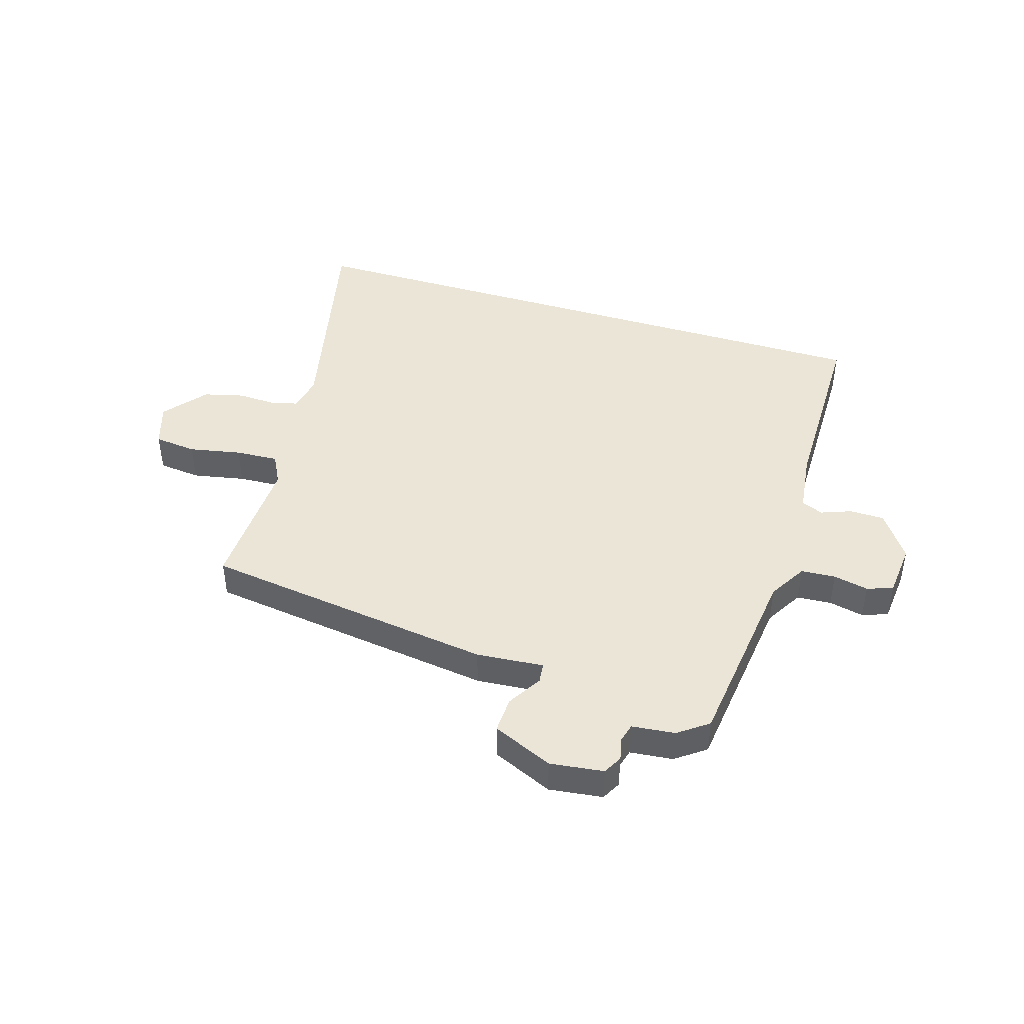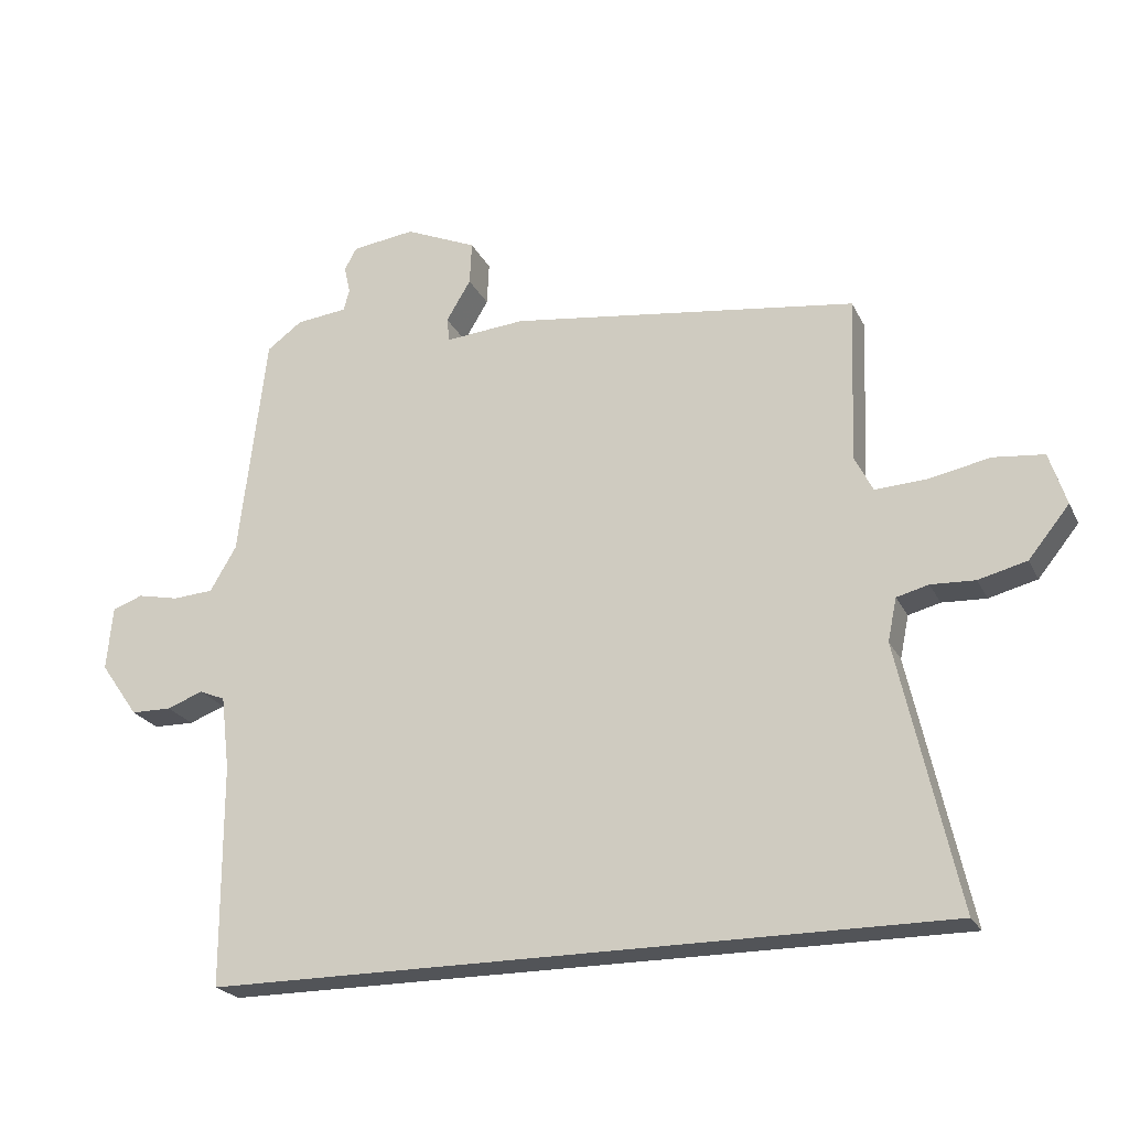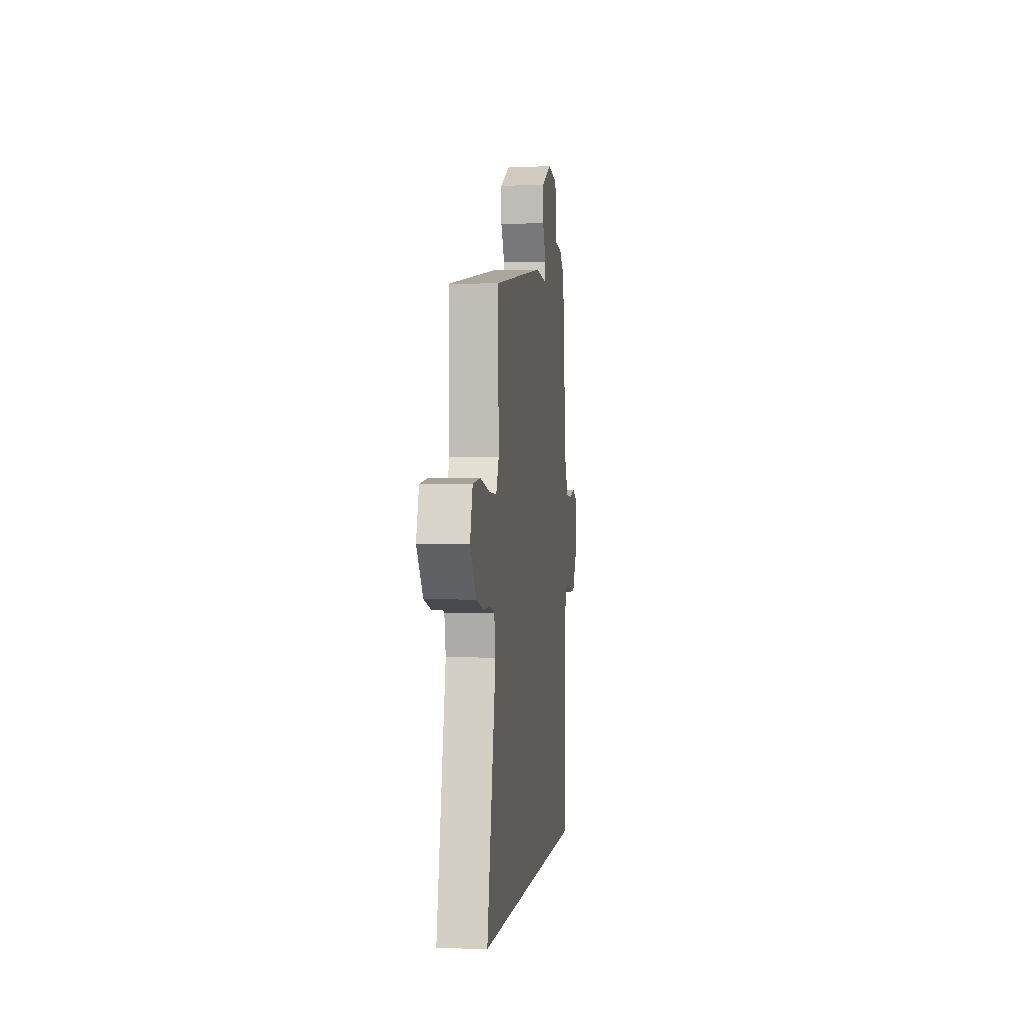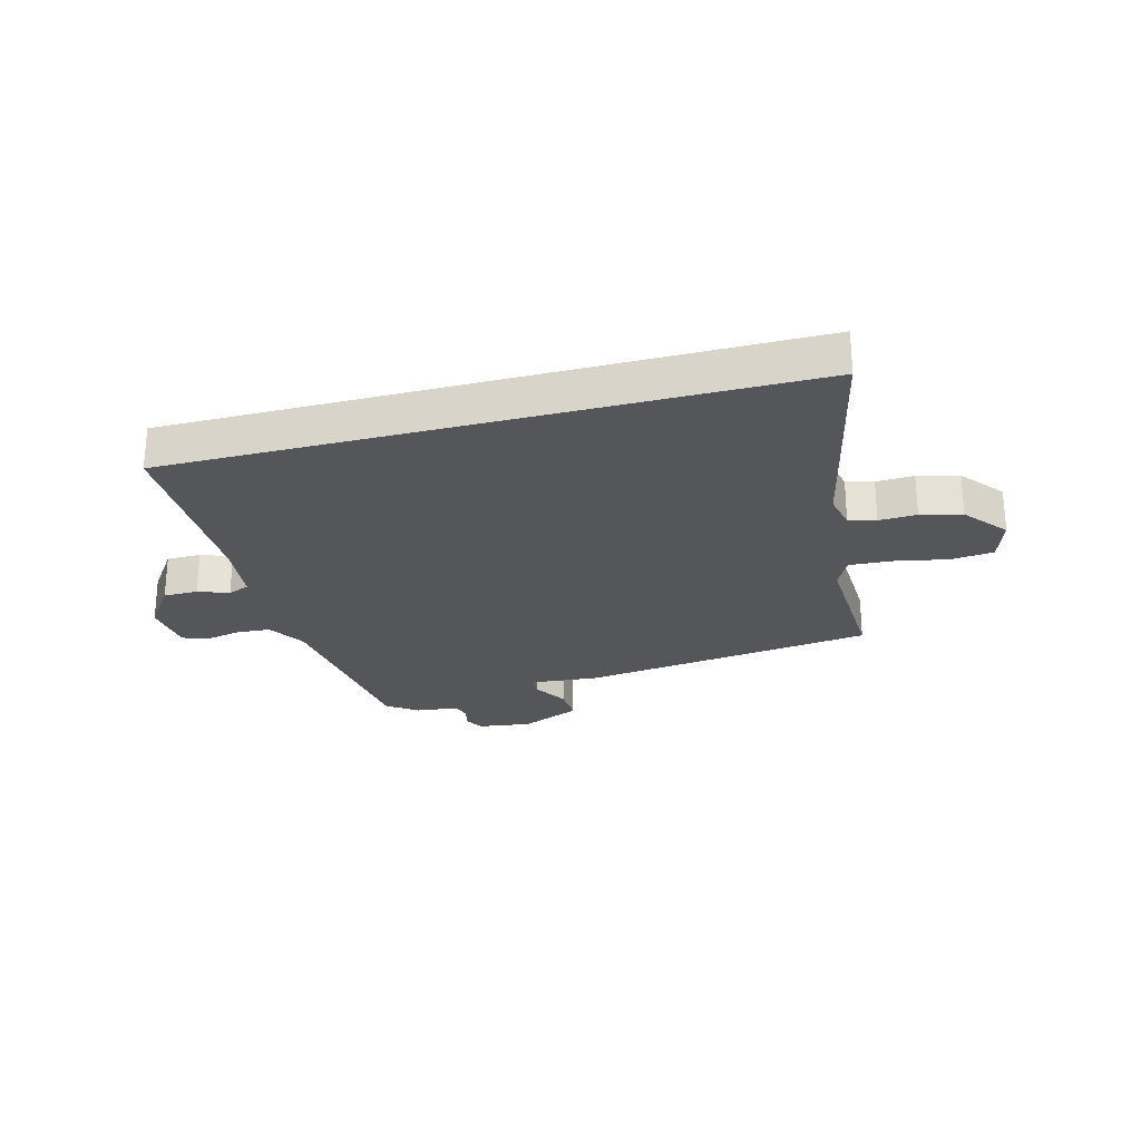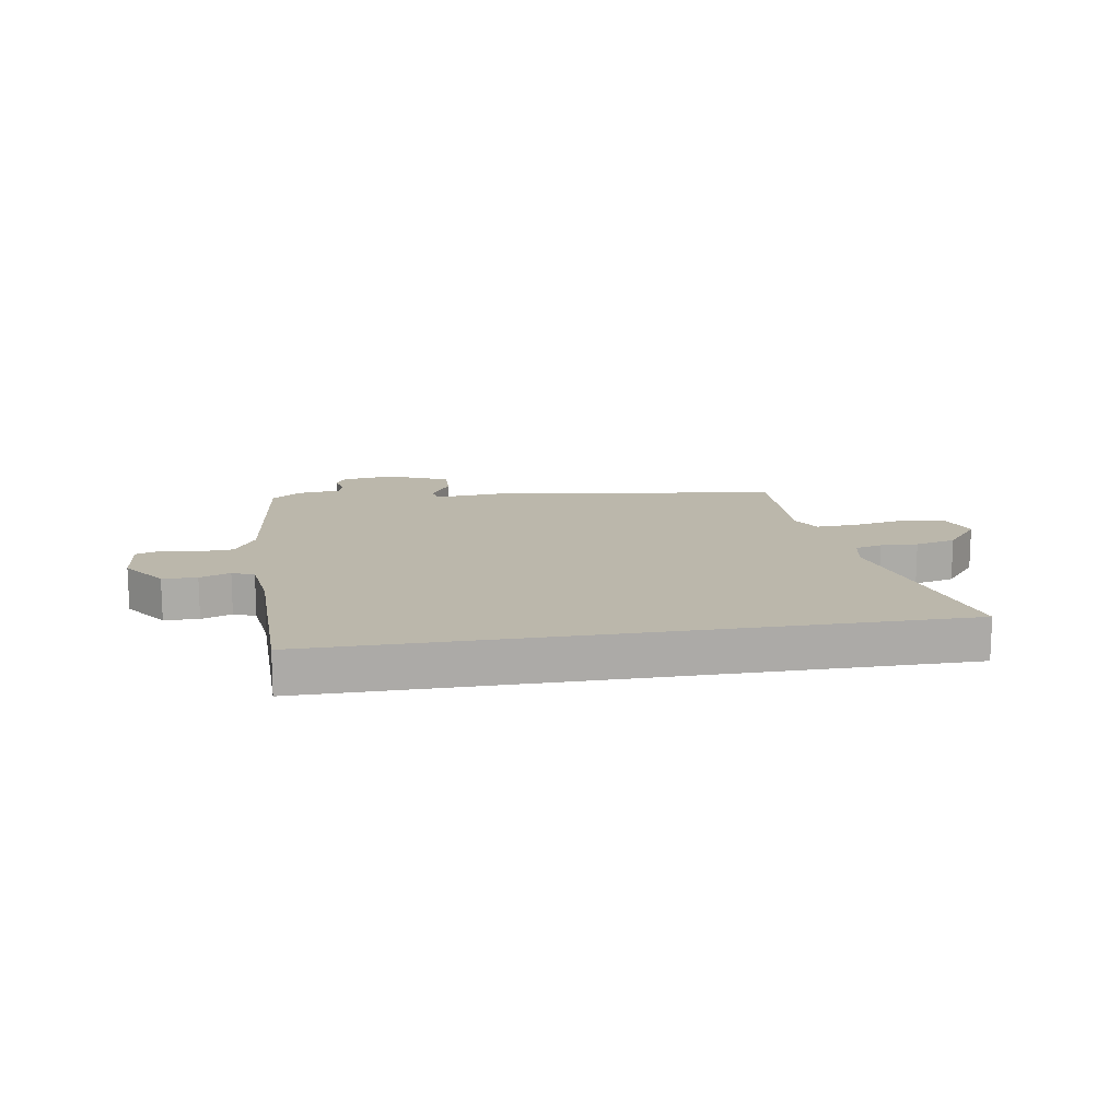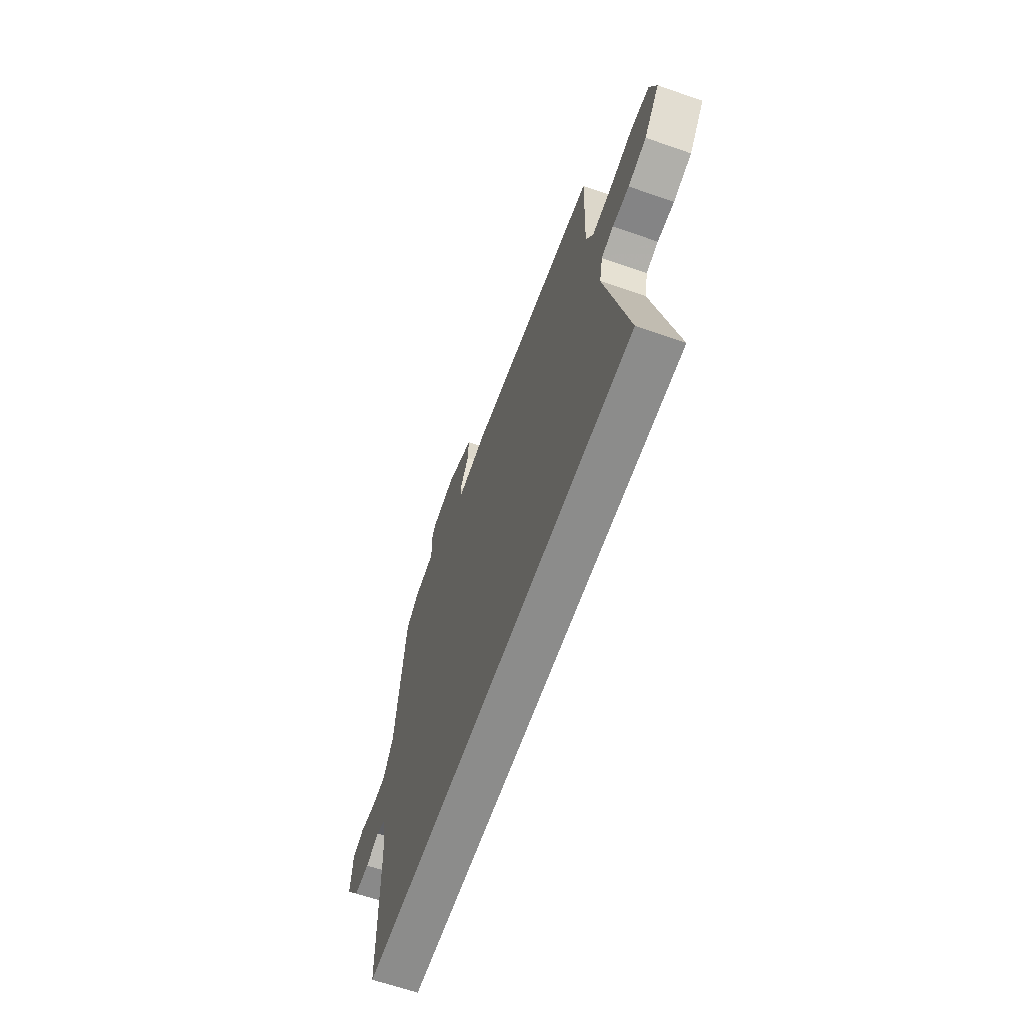
<metadata>
{"format":"obj","ext":"obj","renderer":"f3d","projection":"perspective","resolution":1024,"background":"white","views":[{"elev":44.3,"azim":17.1,"up":"+Y"},{"elev":-22.8,"azim":-159.3,"up":"+Z"},{"elev":0.5,"azim":-83.1,"up":"+Z"},{"elev":-25.5,"azim":-165.0,"up":"+Y"},{"elev":14.2,"azim":170.7,"up":"+Y"},{"elev":-64.1,"azim":-109.4,"up":"+Z"}]}
</metadata>
<code>
v 0.435 0.07 0.512
v 0.475 0.07 0.18
v 0.514 0.07 0.114
v 0.574 0.07 0.11
v 0.635 0.07 0.123
v 0.68 0.07 0.107
v 0.689 0.07 0.013
v 0.633 0.07 -0.067
v 0.573 0.07 -0.068
v 0.52 0.07 -0.048
v 0.482 0.07 -0.064
v 0.469 0.07 -0.172
v 0.468 0.07 -0.5
v -0.615 0.07 -0.5
v -0.528 0.07 -0.111
v -0.541 0.07 -0.048
v -0.588 0.07 -0.036
v -0.653 0.07 -0.039
v -0.724 0.07 -0.021
v -0.784 0.07 0.053
v -0.759 0.07 0.13
v -0.685 0.07 0.138
v -0.594 0.07 0.12
v -0.519 0.07 0.116
v -0.492 0.07 0.169
v -0.501 0.07 0.412
v 0.01 0.07 0.481
v 0.127 0.07 0.471
v 0.131 0.07 0.506
v 0.095 0.07 0.566
v 0.092 0.07 0.629
v 0.197 0.07 0.675
v 0.29 0.07 0.663
v 0.308 0.07 0.63
v 0.299 0.07 0.59
v 0.308 0.07 0.558
v 0.383 0.07 0.55
v 0.435 0 0.512
v 0.475 0 0.18
v 0.514 0 0.114
v 0.574 0 0.11
v 0.635 0 0.123
v 0.68 0 0.107
v 0.689 0 0.013
v 0.633 0 -0.067
v 0.573 0 -0.068
v 0.52 0 -0.048
v 0.482 0 -0.064
v 0.469 0 -0.172
v 0.468 0 -0.5
v -0.615 0 -0.5
v -0.528 0 -0.111
v -0.541 0 -0.048
v -0.588 0 -0.036
v -0.653 0 -0.039
v -0.724 0 -0.021
v -0.784 0 0.053
v -0.759 0 0.13
v -0.685 0 0.138
v -0.594 0 0.12
v -0.519 0 0.116
v -0.492 0 0.169
v -0.501 0 0.412
v 0.01 0 0.481
v 0.127 0 0.471
v 0.131 0 0.506
v 0.095 0 0.566
v 0.092 0 0.629
v 0.197 0 0.675
v 0.29 0 0.663
v 0.308 0 0.63
v 0.299 0 0.59
v 0.308 0 0.558
v 0.383 0 0.55
f 36 37 1 2
f 33 34 35
f 32 33 35
f 31 32 35
f 30 31 35
f 29 30 35
f 28 29 35 36
f 25 26 27 28
f 28 36 2
f 25 28 2
f 24 25 2
f 21 22 23
f 20 21 23
f 19 20 23
f 18 19 23
f 17 18 23
f 16 17 23 24
f 24 2 3
f 16 24 3
f 15 16 3
f 12 13 14 15
f 11 12 15
f 15 3 4
f 11 15 4
f 10 11 4
f 8 9 10
f 7 8 10
f 6 7 10
f 5 6 10
f 4 5 10
f 39 38 74 73
f 72 71 70
f 72 70 69
f 72 69 68
f 72 68 67
f 72 67 66
f 73 72 66 65
f 65 64 63 62
f 39 73 65
f 39 65 62
f 39 62 61
f 60 59 58
f 60 58 57
f 60 57 56
f 60 56 55
f 60 55 54
f 61 60 54 53
f 40 39 61
f 40 61 53
f 40 53 52
f 52 51 50 49
f 52 49 48
f 41 40 52
f 41 52 48
f 41 48 47
f 47 46 45
f 47 45 44
f 47 44 43
f 47 43 42
f 47 42 41
f 1 38 39 2
f 2 39 40 3
f 3 40 41 4
f 4 41 42 5
f 5 42 43 6
f 6 43 44 7
f 7 44 45 8
f 8 45 46 9
f 9 46 47 10
f 10 47 48 11
f 11 48 49 12
f 12 49 50 13
f 13 50 51 14
f 14 51 52 15
f 15 52 53 16
f 16 53 54 17
f 17 54 55 18
f 18 55 56 19
f 19 56 57 20
f 20 57 58 21
f 21 58 59 22
f 22 59 60 23
f 23 60 61 24
f 24 61 62 25
f 25 62 63 26
f 26 63 64 27
f 27 64 65 28
f 28 65 66 29
f 29 66 67 30
f 30 67 68 31
f 31 68 69 32
f 32 69 70 33
f 33 70 71 34
f 34 71 72 35
f 35 72 73 36
f 36 73 74 37
f 37 74 38 1

</code>
